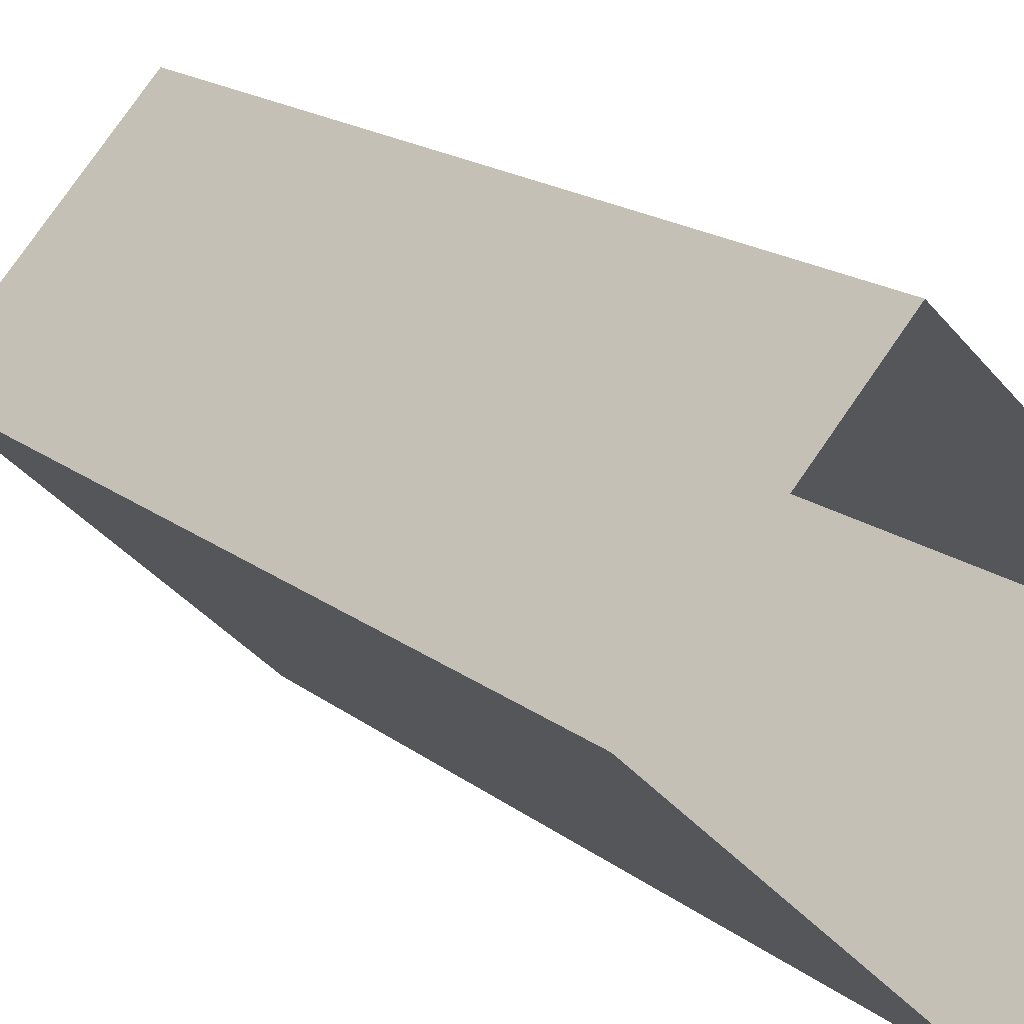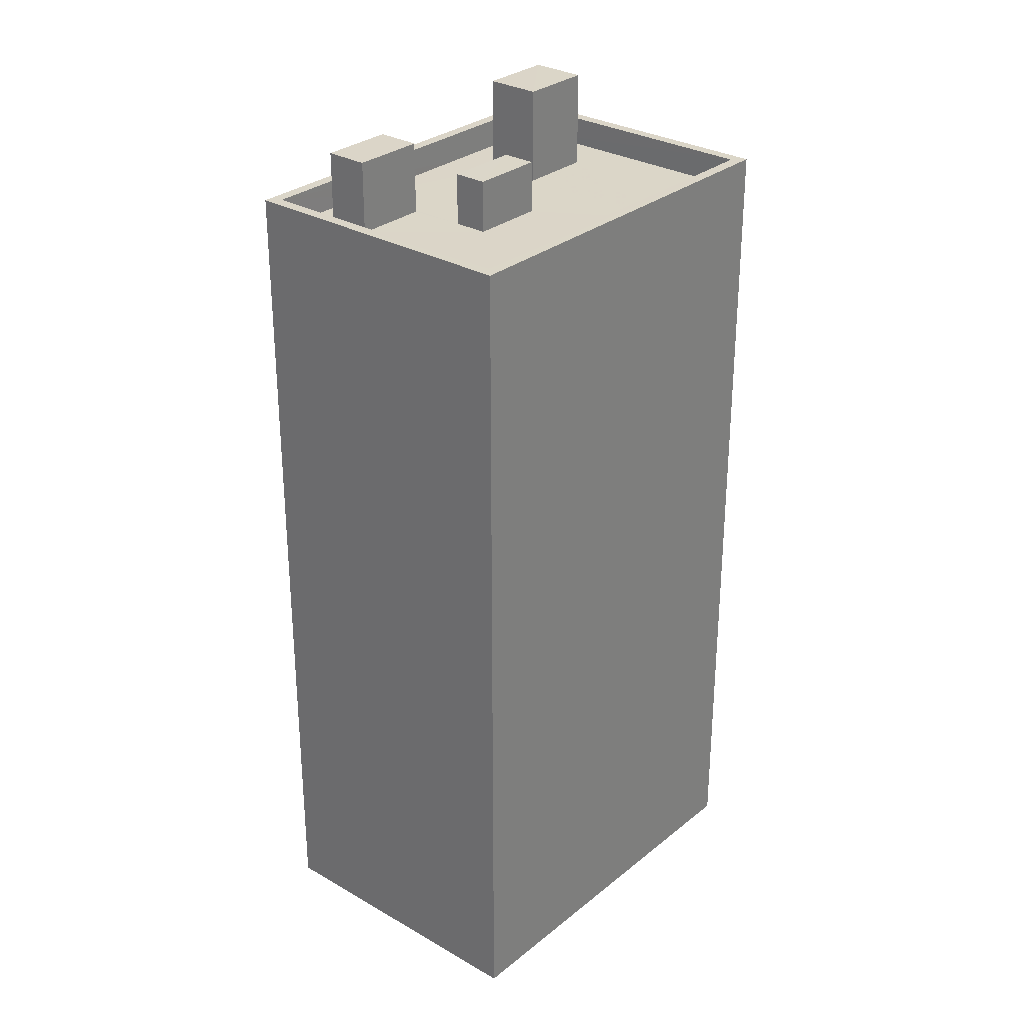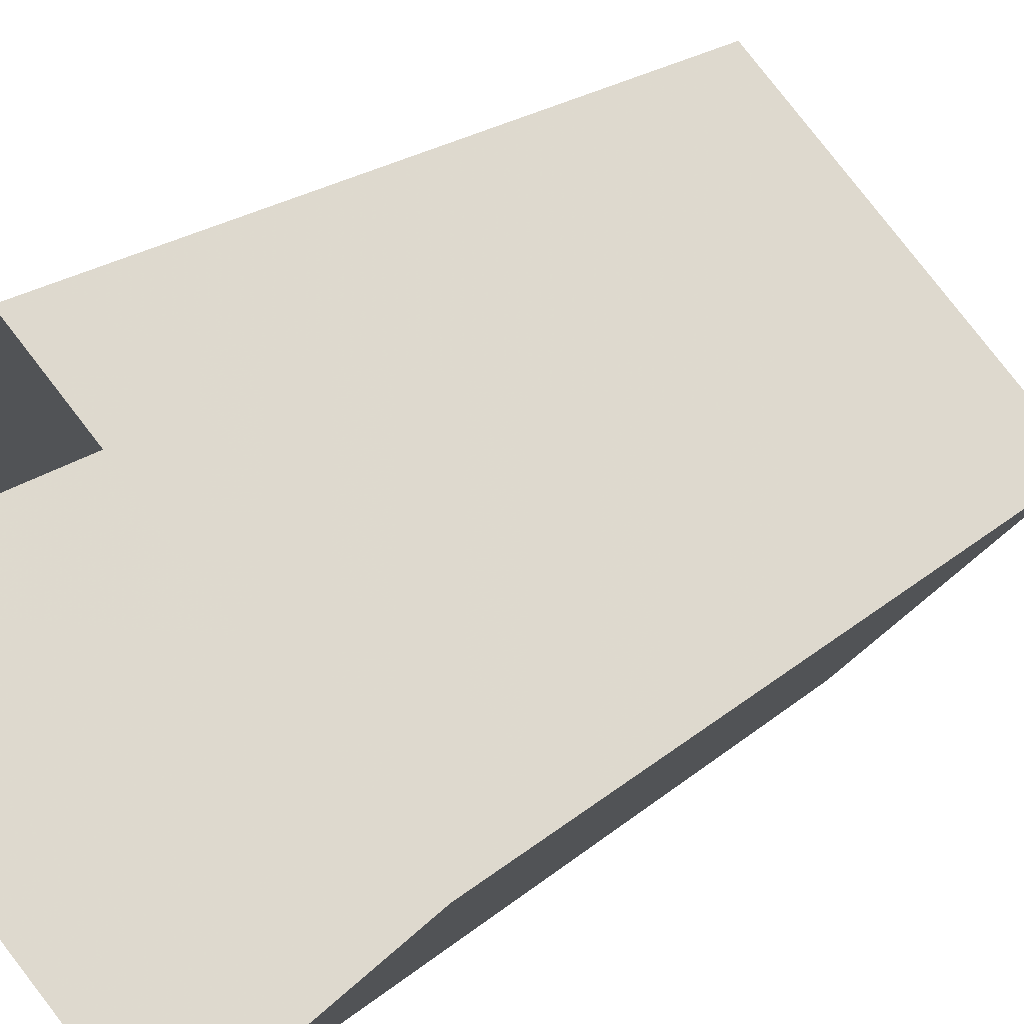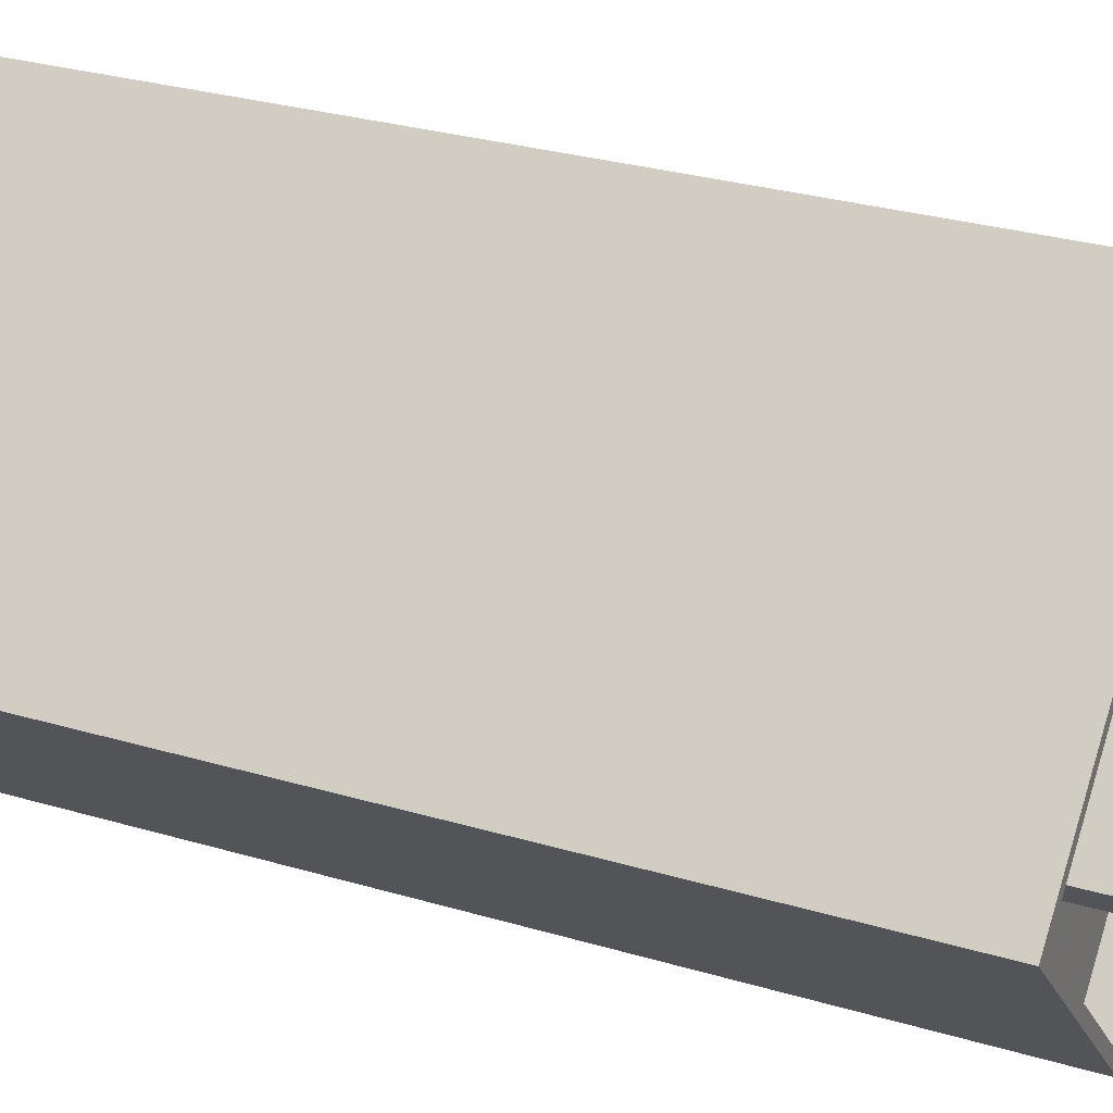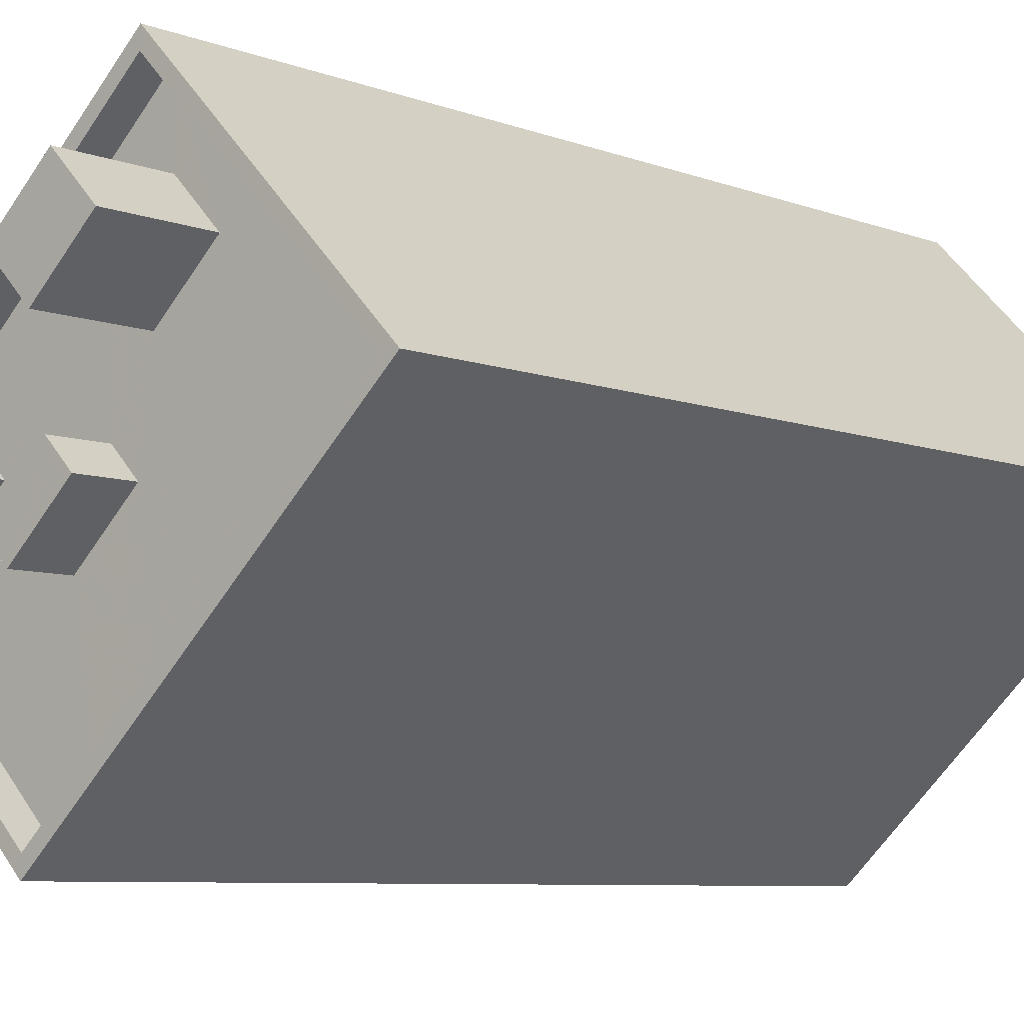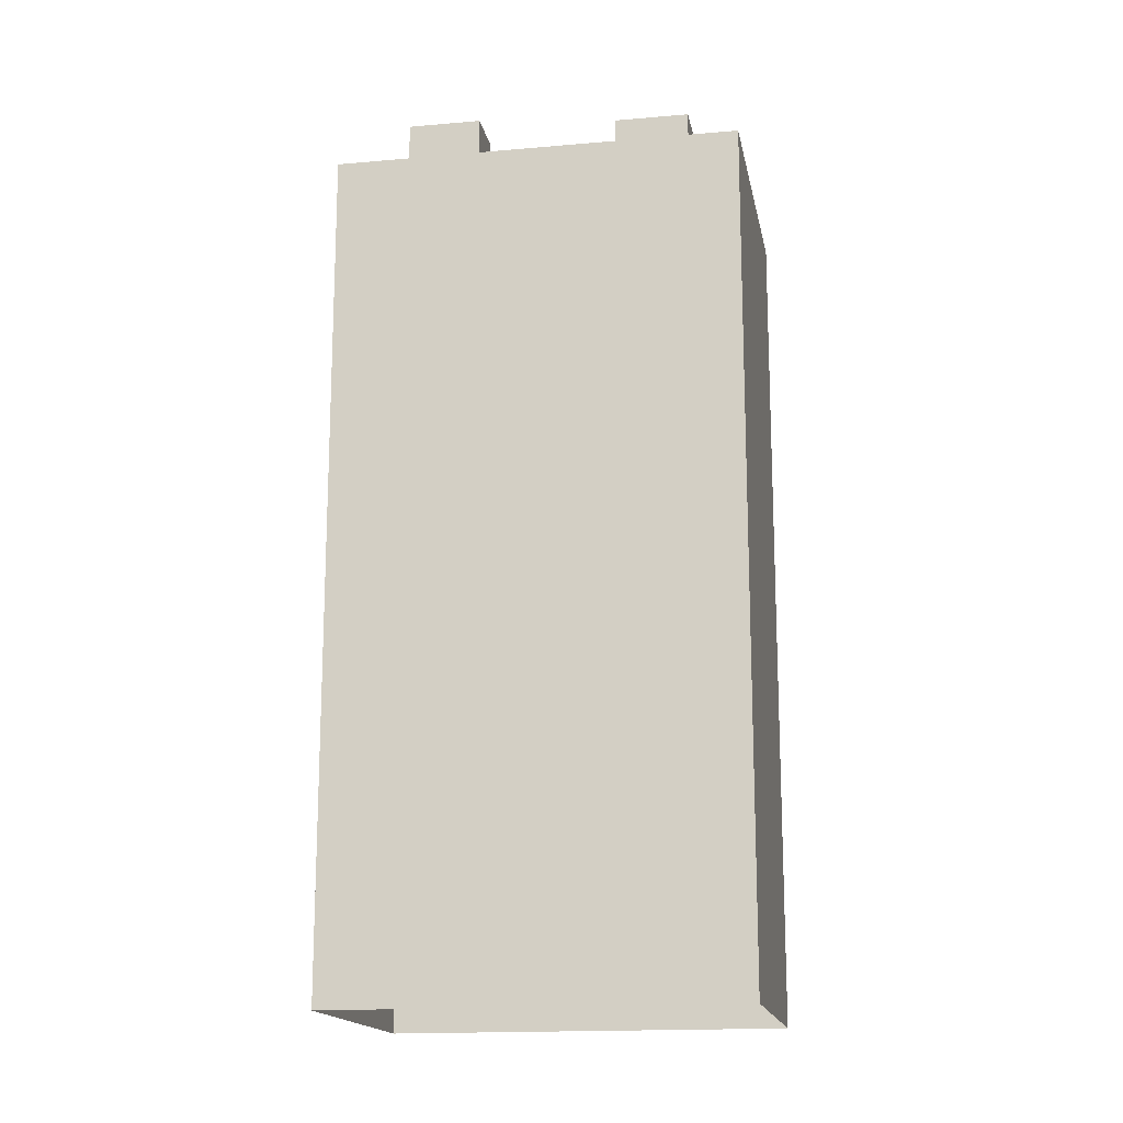
<metadata>
{"format":"obj","ext":"obj","renderer":"f3d","projection":"perspective","resolution":1024,"background":"white","views":[{"elev":17.7,"azim":145.7,"up":"+Y"},{"elev":29.6,"azim":-5.9,"up":"+Z"},{"elev":19.5,"azim":-147.8,"up":"+Y"},{"elev":28.8,"azim":-66.0,"up":"+Y"},{"elev":-6.7,"azim":40.1,"up":"+Y"},{"elev":-16.2,"azim":-125.9,"up":"+Z"}]}
</metadata>
<code>
v -6073 -3.702e+04 2.361
v -6090 -3.702e+04 2.364
v -6080 -3.701e+04 2.364
v -6083 -3.703e+04 2.361
v -6087 -3.702e+04 33.05
v -6085 -3.702e+04 33.05
v -6086 -3.702e+04 33.05
v -6086 -3.702e+04 33.05
v -6086 -3.702e+04 30.56
v -6083 -3.703e+04 30.56
v -6082 -3.703e+04 30.56
v -6089 -3.702e+04 30.56
v -6088 -3.702e+04 30.56
v -6087 -3.702e+04 30.56
v -6082 -3.702e+04 30.56
v -6080 -3.703e+04 30.56
v -6086 -3.702e+04 30.56
v -6086 -3.702e+04 30.56
v -6083 -3.702e+04 30.56
v -6085 -3.702e+04 30.56
v -6081 -3.702e+04 30.56
v -6083 -3.702e+04 30.56
v -6081 -3.702e+04 30.56
v -6081 -3.702e+04 30.56
v -6080 -3.702e+04 30.56
v -6076 -3.702e+04 30.56
v -6080 -3.702e+04 30.56
v -6080 -3.701e+04 30.56
v -6078 -3.702e+04 30.56
v -6073 -3.702e+04 30.56
v -6073 -3.702e+04 31.56
v -6080 -3.701e+04 31.56
v -6080 -3.701e+04 31.56
v -6090 -3.702e+04 31.56
v -6083 -3.703e+04 31.56
v -6083 -3.703e+04 31.56
v -6073 -3.702e+04 31.56
v -6089 -3.702e+04 31.56
v -6082 -3.702e+04 32.36
v -6081 -3.702e+04 32.36
v -6083 -3.702e+04 32.36
v -6081 -3.702e+04 32.36
v -6080 -3.702e+04 33.89
v -6080 -3.702e+04 33.89
v -6081 -3.702e+04 33.89
v -6078 -3.702e+04 33.89
f 1 2 3
f 1 4 2
f 5 6 7
f 5 8 6
f 9 10 11
f 12 10 9
f 13 12 14
f 12 9 14
f 15 11 16
f 17 18 13
f 19 18 20
f 15 9 11
f 17 13 14
f 15 19 9
f 20 9 19
f 20 18 17
f 18 21 22
f 18 19 23
f 16 24 15
f 21 23 25
f 25 24 26
f 26 24 16
f 25 23 24
f 21 18 23
f 27 28 22
f 28 29 30
f 30 29 26
f 22 21 27
f 26 29 25
f 28 27 29
f 31 32 33
f 34 35 36
f 34 33 32
f 31 33 37
f 38 34 36
f 33 34 38
f 36 35 31
f 37 36 31
f 39 40 41
f 39 42 40
f 43 44 45
f 43 46 44
f 5 7 17
f 14 5 17
f 17 6 20
f 17 7 6
f 20 8 9
f 20 6 8
f 8 5 14
f 9 8 14
f 38 18 22
f 13 18 38
f 22 28 33
f 12 13 38
f 38 22 33
f 37 28 30
f 37 33 28
f 10 36 11
f 11 36 16
f 16 36 26
f 26 36 37
f 26 37 30
f 36 10 12
f 38 36 12
f 31 1 3
f 32 31 3
f 35 4 1
f 31 35 1
f 35 2 4
f 35 34 2
f 34 3 2
f 34 32 3
f 41 40 23
f 19 41 23
f 23 42 24
f 23 40 42
f 24 39 15
f 24 42 39
f 39 41 19
f 15 39 19
f 27 45 44
f 27 21 45
f 46 27 44
f 46 29 27
f 43 29 46
f 43 25 29
f 21 25 43
f 45 21 43

</code>
